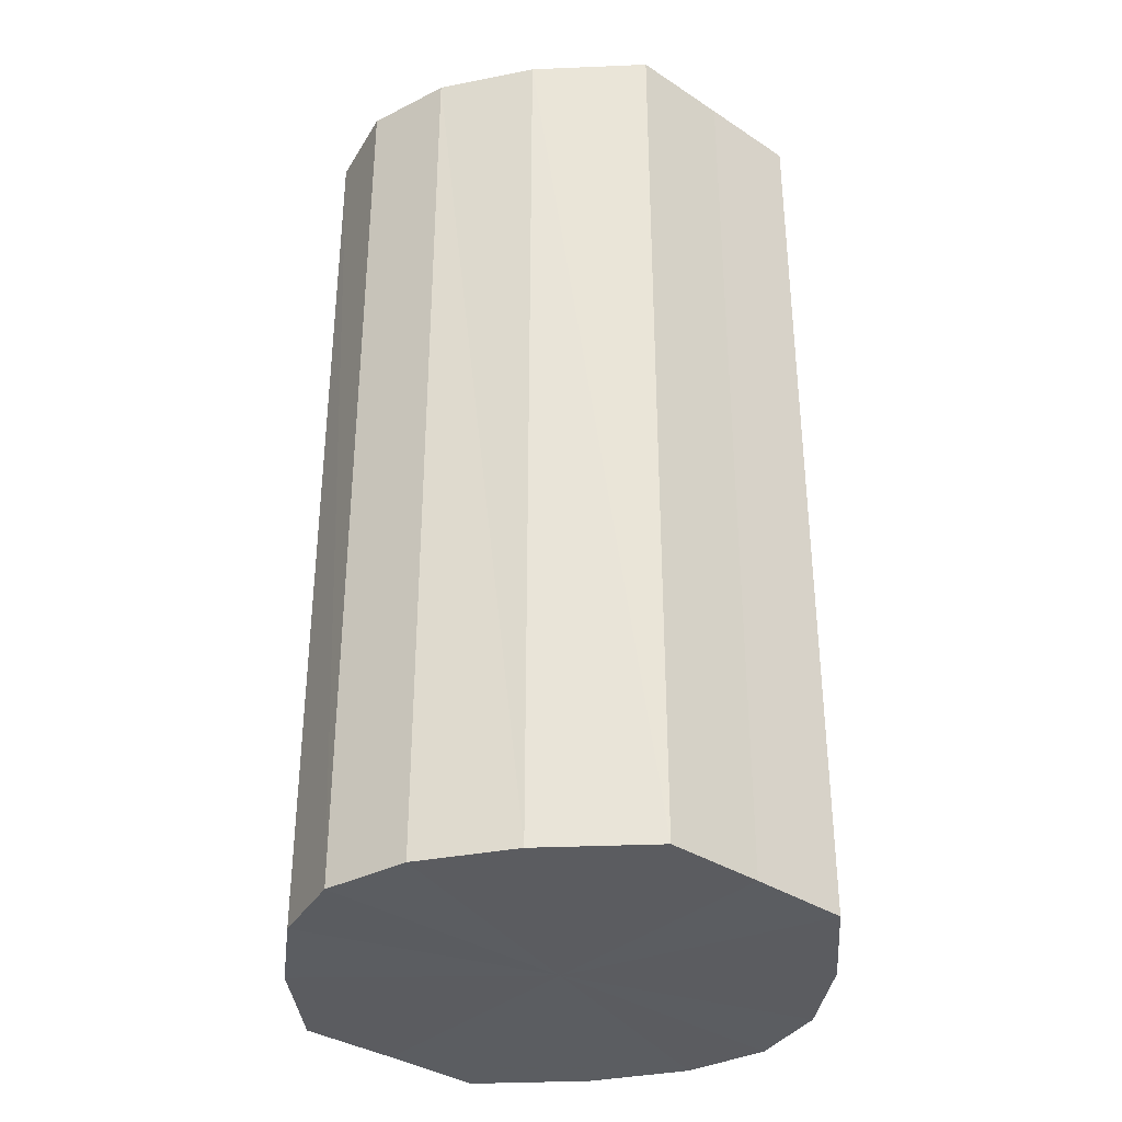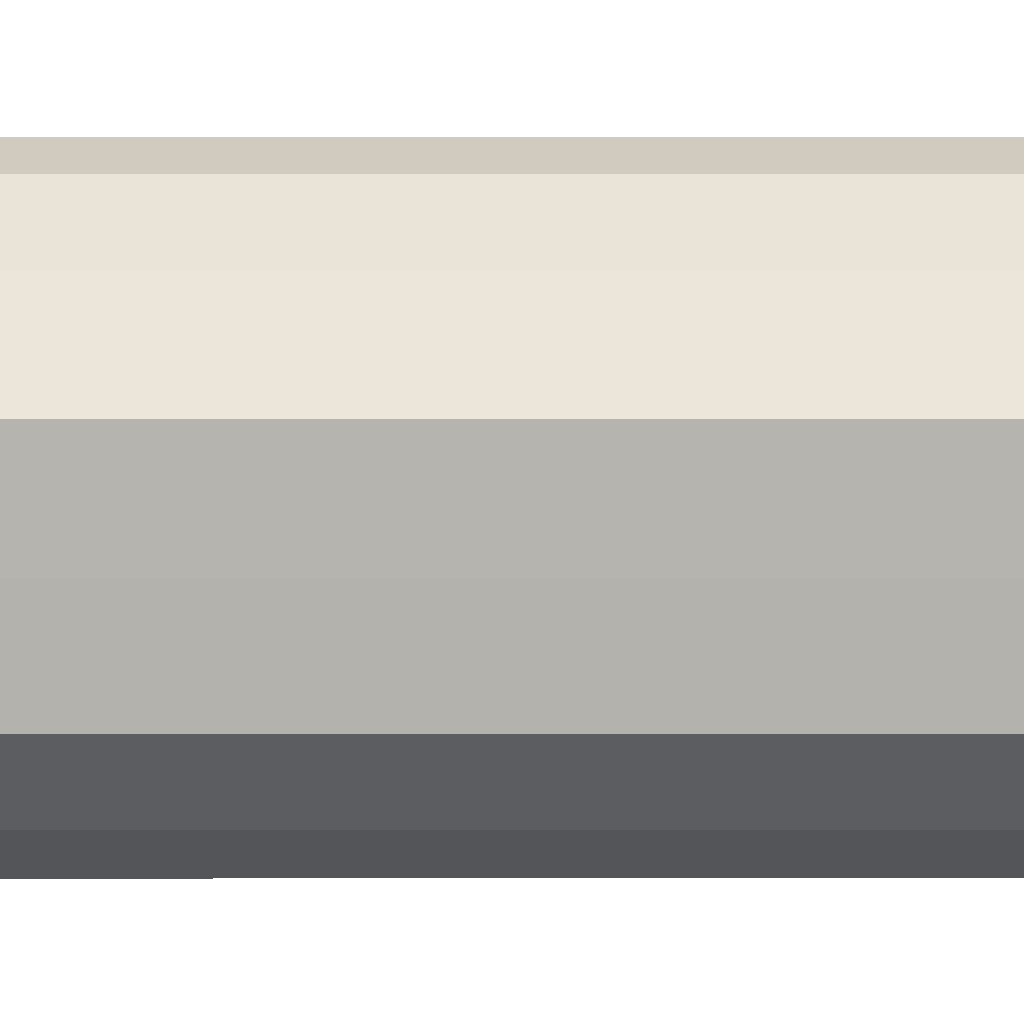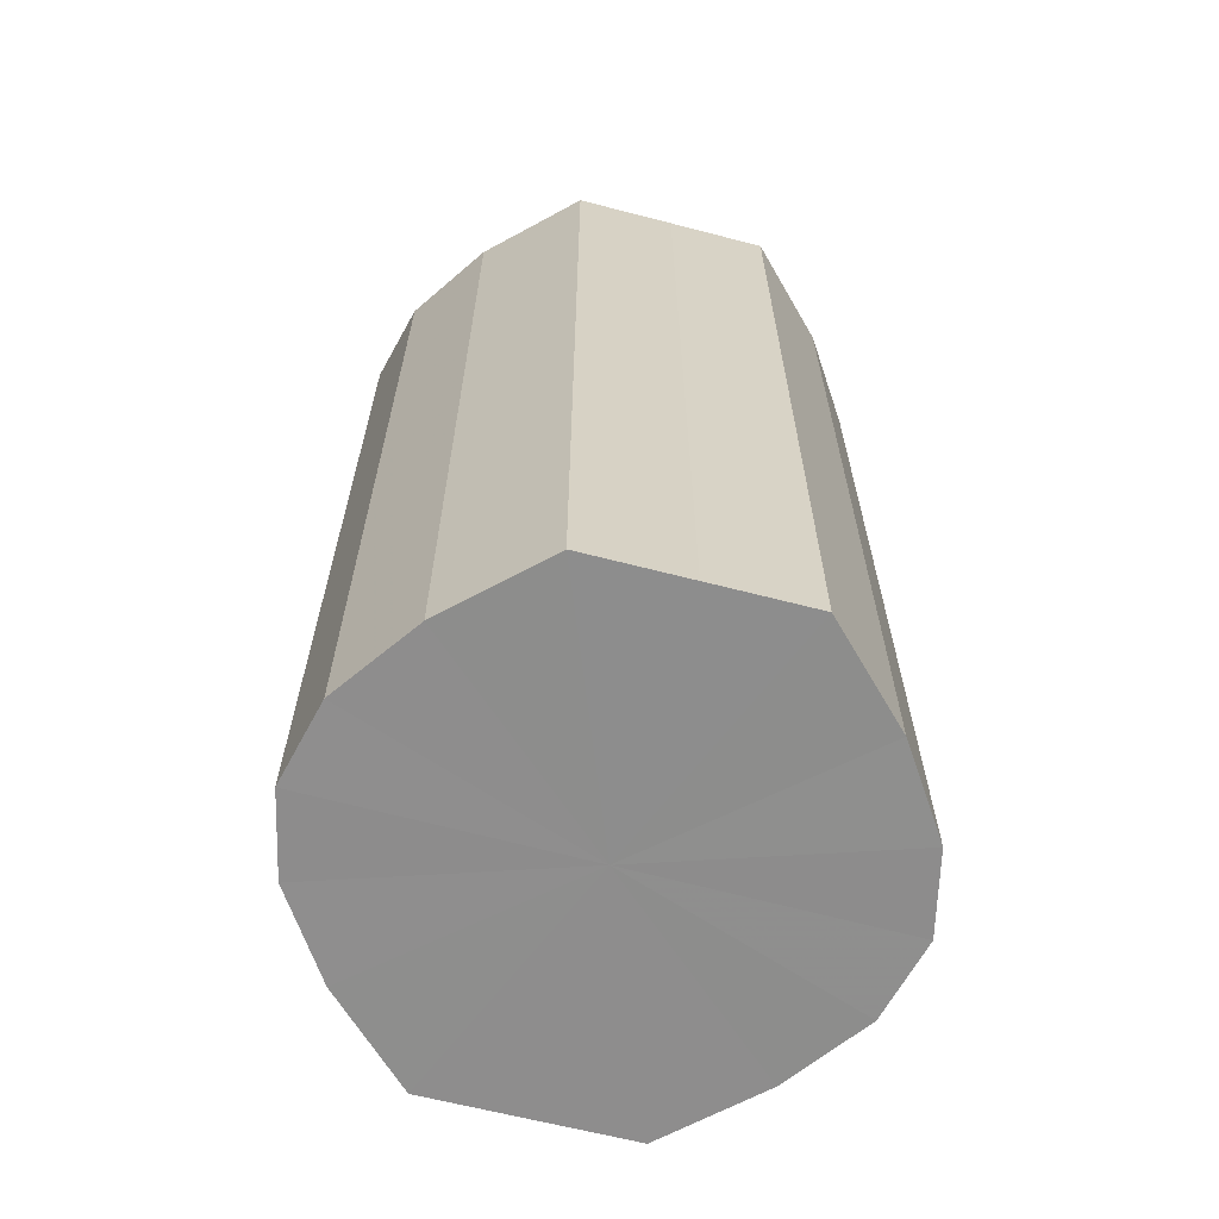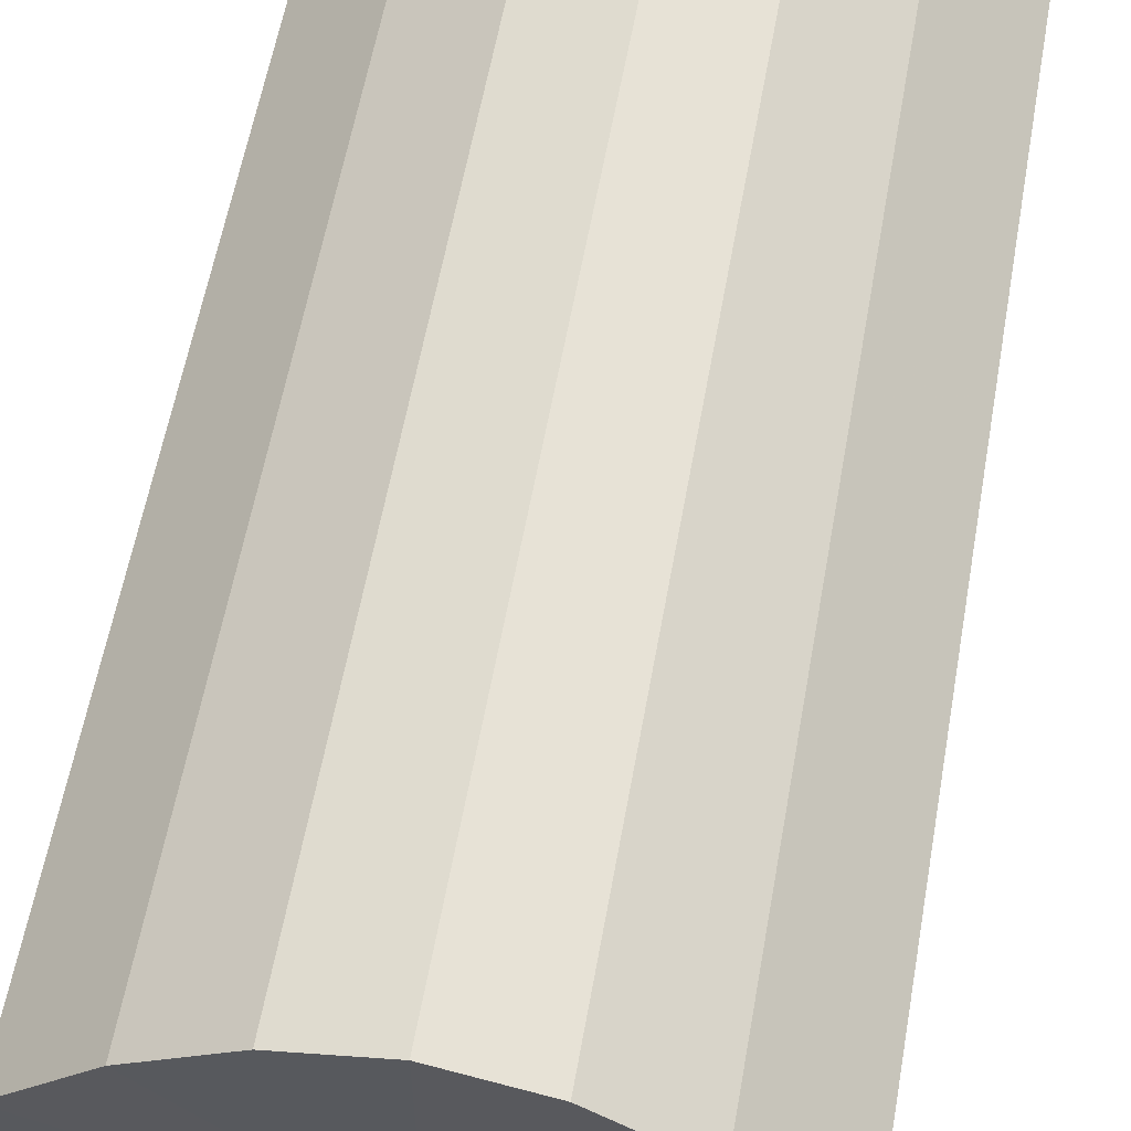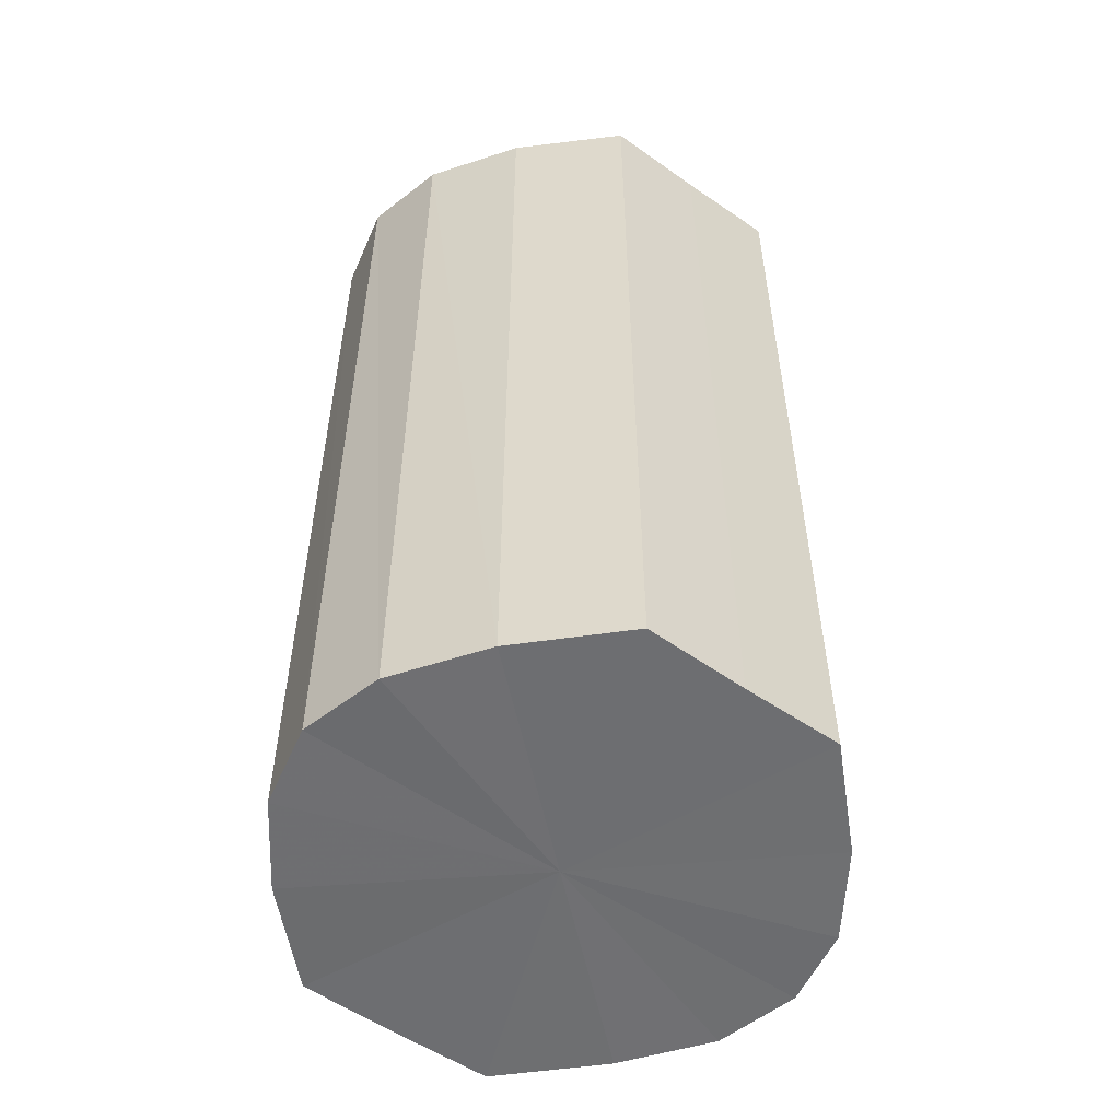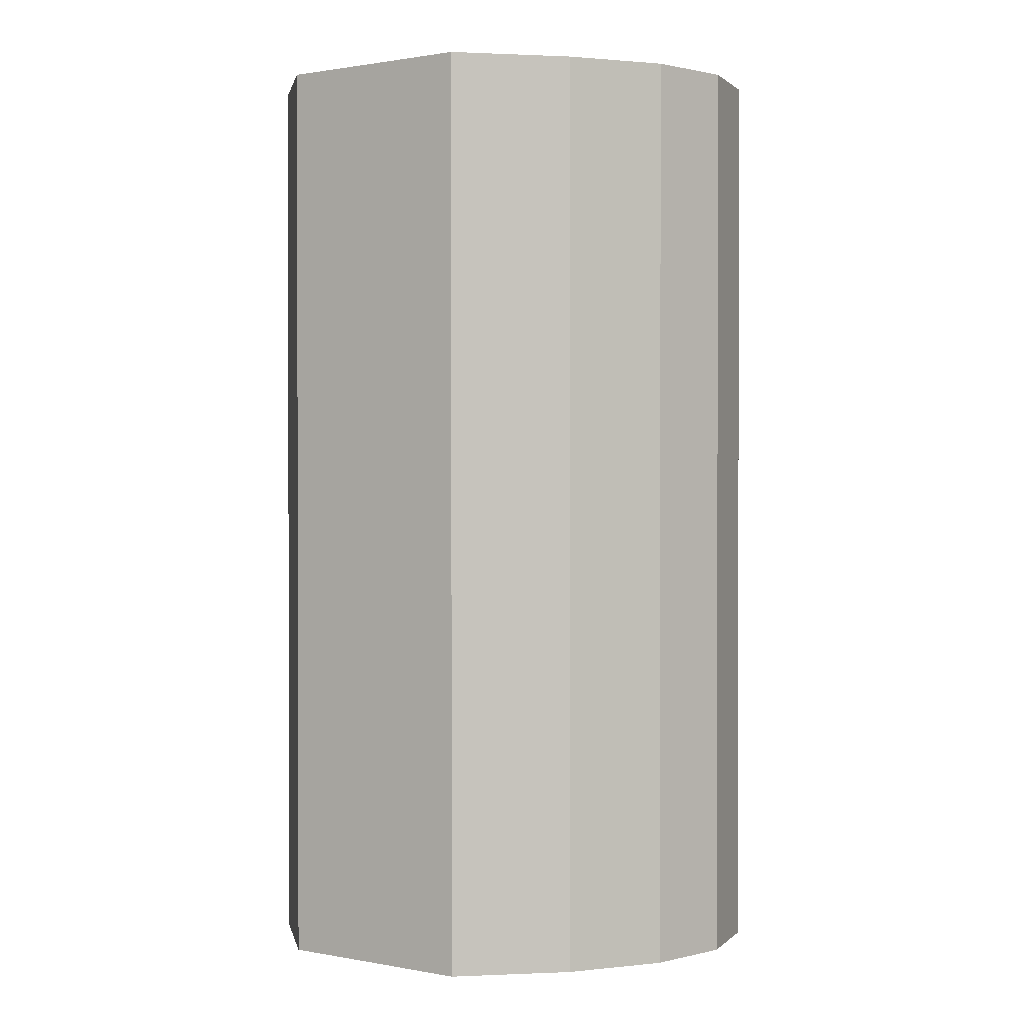
<metadata>
{"format":"obj","ext":"obj","renderer":"f3d","projection":"perspective","resolution":1024,"background":"white","views":[{"elev":-35.1,"azim":-131.2,"up":"+Y"},{"elev":9.5,"azim":89.8,"up":"+Z"},{"elev":-64.6,"azim":74.8,"up":"+Y"},{"elev":59.0,"azim":10.1,"up":"+Z"},{"elev":-54.4,"azim":53.4,"up":"+Y"},{"elev":1.0,"azim":124.6,"up":"+Y"}]}
</metadata>
<code>
o 1386
v 2229 1876 7.963
v 2229 1876 7.965
v 2229 1876 7.963
v 2229 1876 7.972
v 2229 1876 7.965
v 2229 1876 7.965
v 2229 1876 7.965
v 2229 1876 7.982
v 2229 1876 7.972
v 2229 1876 7.972
v 2229 1876 7.972
v 2229 1876 7.995
v 2229 1876 7.982
v 2229 1876 7.982
v 2229 1876 7.982
v 2229 1876 8.007
v 2229 1876 7.995
v 2229 1876 7.995
v 2229 1876 7.995
v 2229 1876 8.017
v 2229 1876 8.007
v 2229 1876 8.007
v 2229 1876 8.007
v 2229 1876 8.024
v 2229 1876 8.017
v 2229 1876 8.017
v 2229 1876 8.017
v 2229 1876 8.026
v 2229 1876 8.024
v 2229 1876 8.024
v 2229 1876 8.024
v 2229 1876 8.026
v 2229 1876 7.963
v 2229 1876 7.965
v 2229 1876 7.965
v 2229 1876 7.972
v 2229 1876 7.972
v 2229 1876 7.965
v 2229 1876 7.963
v 2229 1876 7.972
v 2229 1876 7.965
v 2229 1876 7.982
v 2229 1876 7.982
v 2229 1876 7.982
v 2229 1876 7.972
v 2229 1876 7.995
v 2229 1876 7.982
v 2229 1876 7.995
v 2229 1876 7.995
v 2229 1876 8.007
v 2229 1876 7.995
v 2229 1876 8.017
v 2229 1876 8.007
v 2229 1876 8.007
v 2229 1876 8.007
v 2229 1876 8.024
v 2229 1876 8.017
v 2229 1876 8.026
v 2229 1876 8.024
v 2229 1876 8.017
v 2229 1876 8.017
v 2229 1876 8.024
v 2229 1876 8.026
v 2229 1876 8.024
v 2229 1876 7.995
v 2229 1876 7.965
v 2229 1876 7.963
v 2229 1876 7.972
v 2229 1876 7.965
v 2229 1876 7.982
v 2229 1876 7.972
v 2229 1876 7.995
v 2229 1876 7.982
v 2229 1876 8.007
v 2229 1876 7.995
v 2229 1876 8.017
v 2229 1876 8.007
v 2229 1876 8.024
v 2229 1876 8.017
v 2229 1876 8.026
v 2229 1876 8.024
v 2229 1876 7.995
v 2229 1876 7.963
v 2229 1876 7.965
v 2229 1876 7.965
v 2229 1876 7.972
v 2229 1876 7.972
v 2229 1876 7.982
v 2229 1876 7.982
v 2229 1876 7.995
v 2229 1876 7.995
v 2229 1876 8.007
v 2229 1876 8.007
v 2229 1876 8.017
v 2229 1876 8.017
v 2229 1876 8.024
v 2229 1876 8.024
v 2229 1876 8.026
f 1 2 3
f 2 4 5
f 6 1 7
f 4 8 9
f 10 6 11
f 8 12 13
f 14 10 15
f 12 16 17
f 18 14 19
f 16 20 21
f 22 18 23
f 20 24 25
f 26 22 27
f 24 28 29
f 30 26 31
f 28 30 32
f 33 34 35
f 35 36 37
f 38 39 33
f 40 41 38
f 37 42 43
f 44 45 40
f 46 47 44
f 43 48 49
f 50 51 46
f 52 53 50
f 49 54 55
f 56 57 52
f 58 59 56
f 55 60 61
f 62 63 58
f 61 64 62
f 65 66 67
f 65 68 66
f 65 67 69
f 65 70 68
f 65 69 71
f 65 72 70
f 65 71 73
f 65 74 72
f 65 73 75
f 65 76 74
f 65 75 77
f 65 78 76
f 65 77 79
f 65 80 78
f 65 79 81
f 65 81 80
f 82 83 84
f 82 85 83
f 82 84 86
f 82 87 85
f 82 86 88
f 82 89 87
f 82 88 90
f 82 91 89
f 82 90 92
f 82 93 91
f 82 92 94
f 82 95 93
f 82 94 96
f 82 97 95
f 82 96 98
f 82 98 97

</code>
